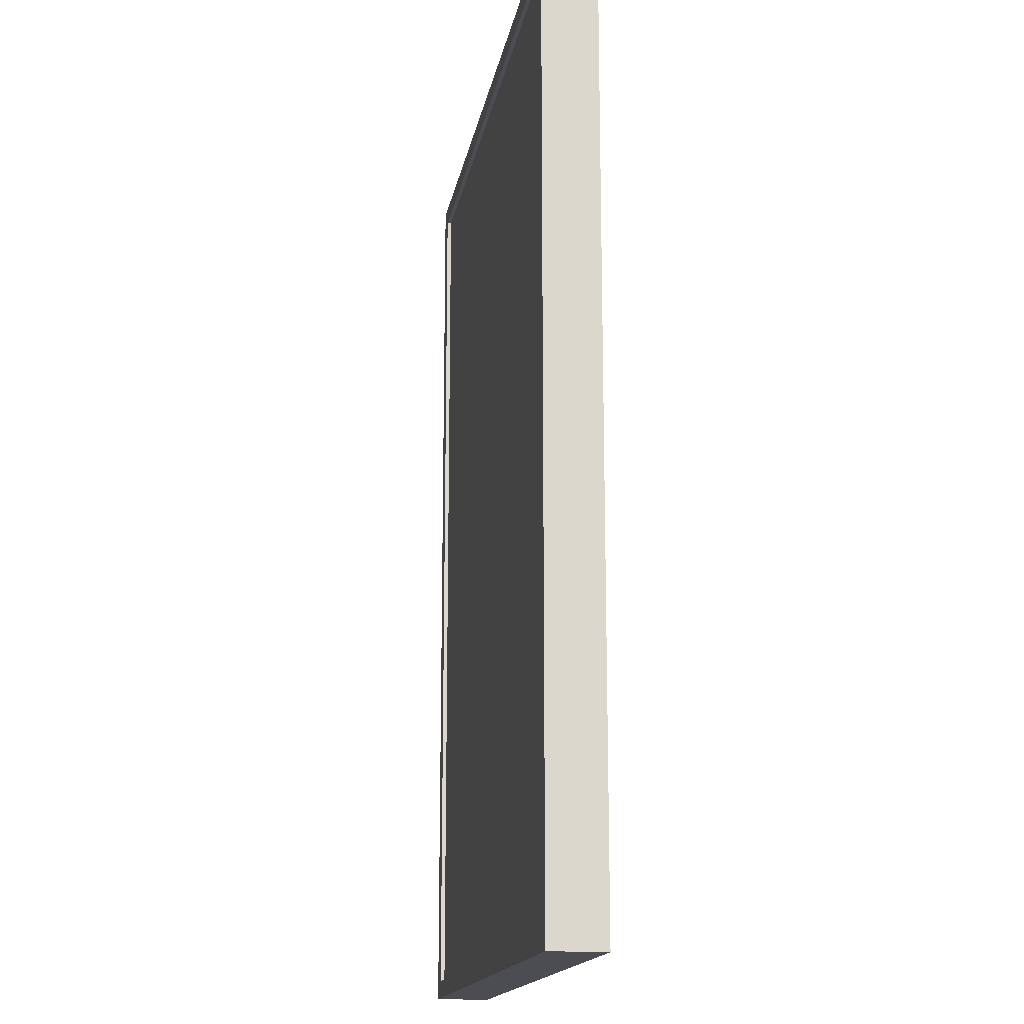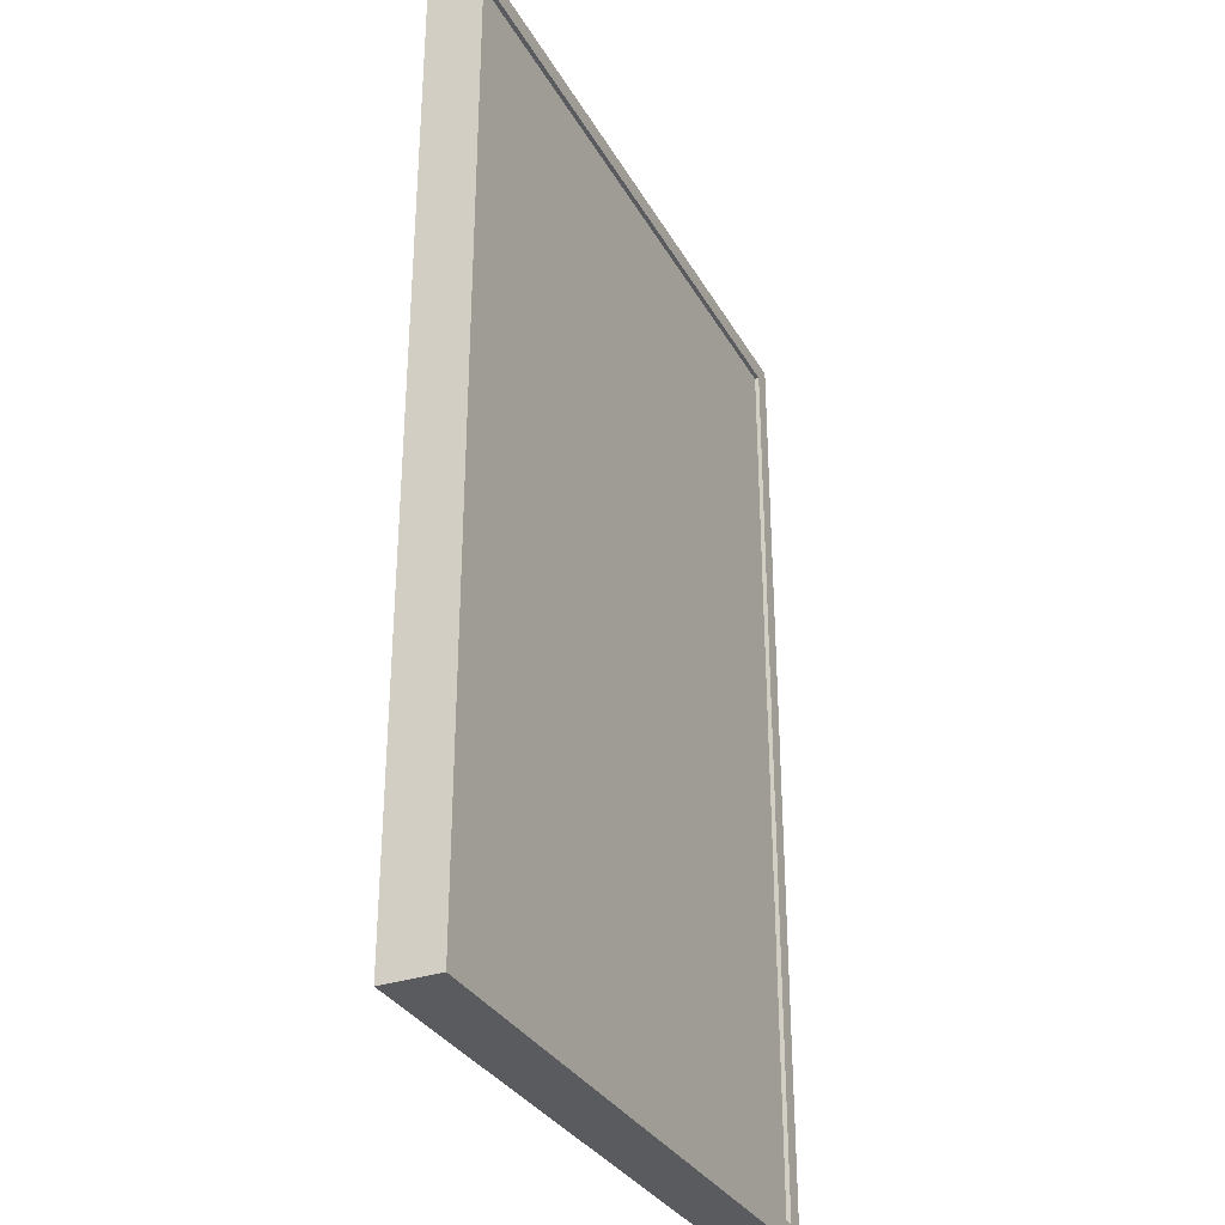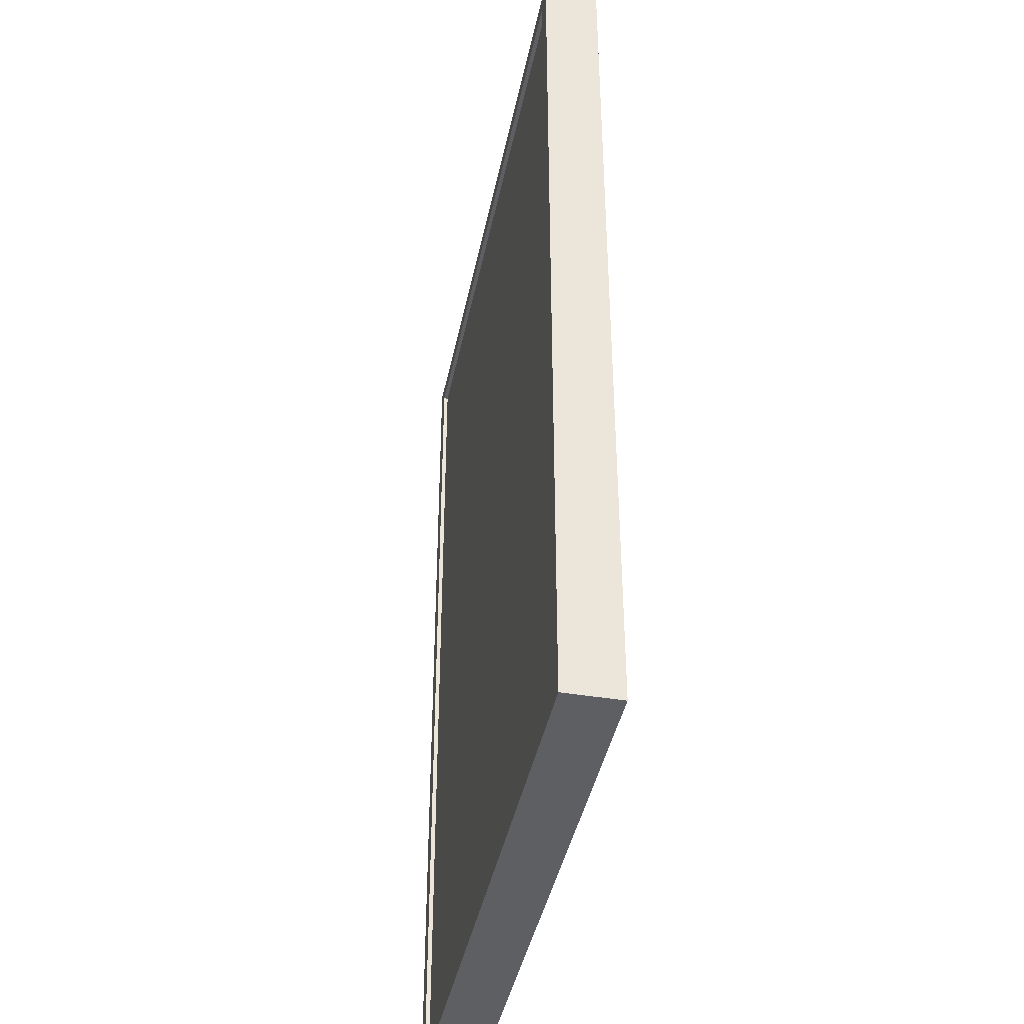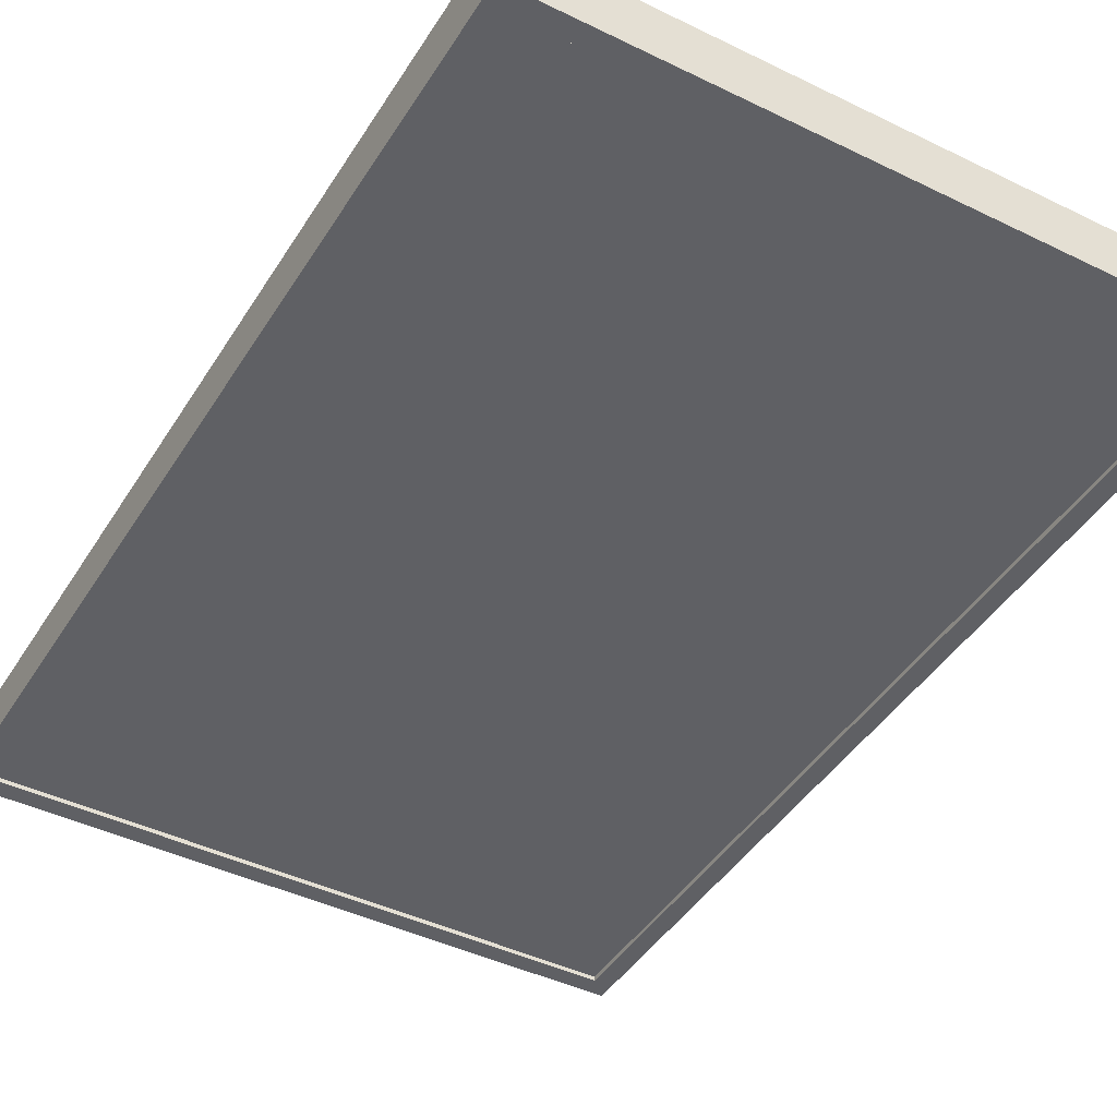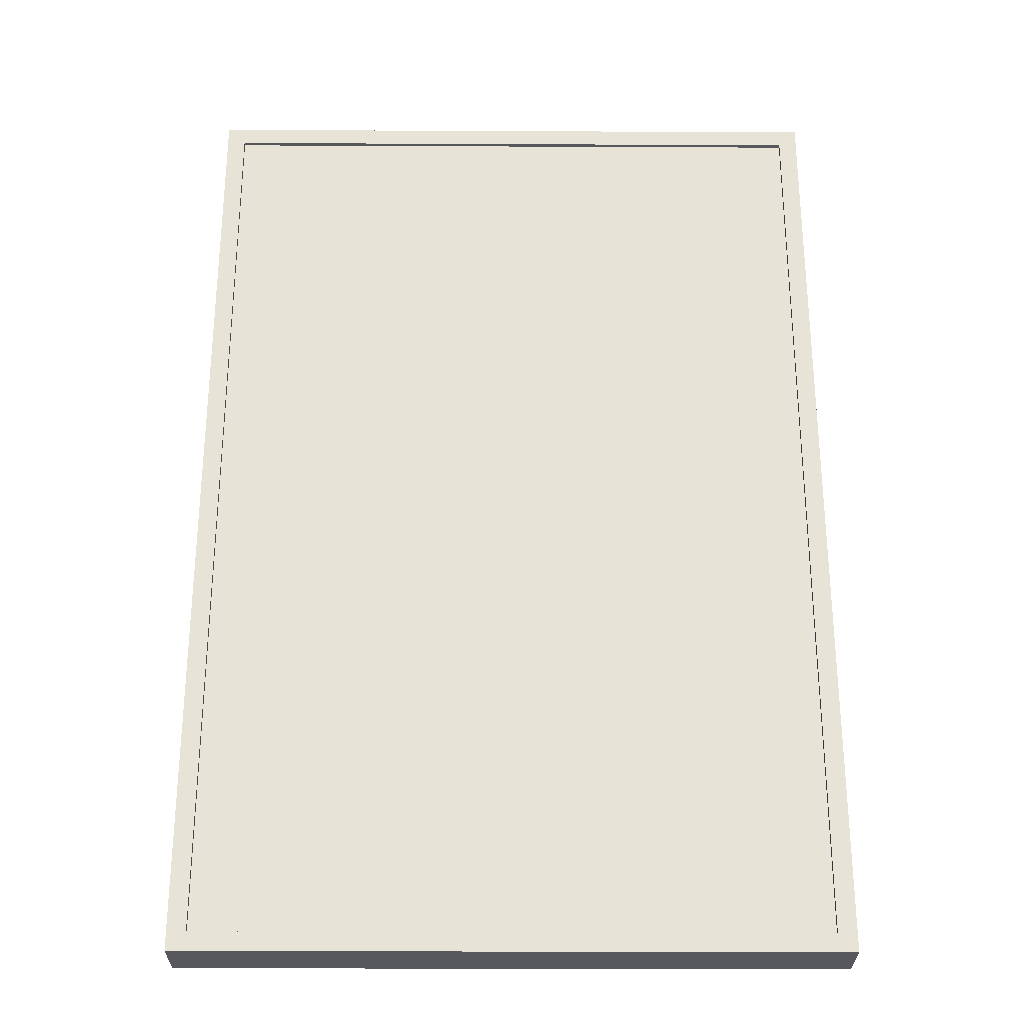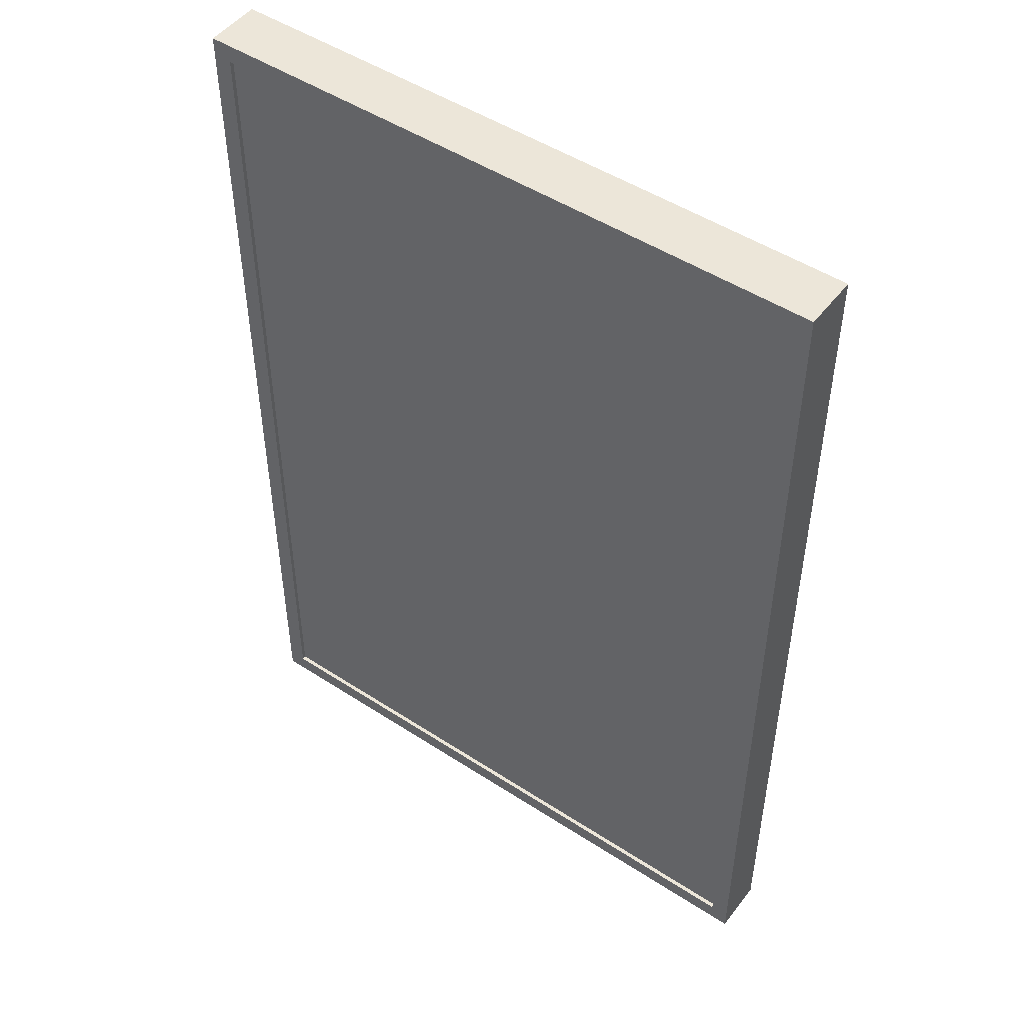
<metadata>
{"format":"obj","ext":"obj","renderer":"f3d","projection":"perspective","resolution":1024,"background":"white","views":[{"elev":-16.4,"azim":80.1,"up":"+Y"},{"elev":-32.3,"azim":-64.8,"up":"+Y"},{"elev":-41.9,"azim":-101.4,"up":"+Y"},{"elev":-43.5,"azim":150.1,"up":"+Z"},{"elev":-28.3,"azim":179.6,"up":"+Y"},{"elev":49.0,"azim":35.9,"up":"+Y"}]}
</metadata>
<code>
g Common_Prop_Billboard_10
v 0.4408 1.361 0.03434
v 0.4408 0.027 0.03434
v -0.4408 0.02699 0.03434
v -0.4408 1.361 0.03434
v -0.4678 1.388 0.04052
v -0.4678 1.388 -0.04052
v 0.4678 1.388 -0.04052
v 0.4678 1.388 0.04052
v 0.4408 1.361 0.04052
v -0.4408 1.361 0.04052
v -0.4678 1.388 0.04052
v 0.4678 1.388 0.04052
v 0.4408 1.361 -0.04052
v -0.4408 1.361 -0.04052
v -0.4408 1.361 0.04052
v 0.4408 1.361 0.04052
v 0.4678 1.388 -0.04052
v -0.4678 1.388 -0.04052
v -0.4408 1.361 -0.04052
v 0.4408 1.361 -0.04052
v -0.4678 1.388 0.04052
v -0.4678 -6.104e-07 0.04052
v -0.4678 -1.831e-06 -0.04052
v -0.4678 1.388 -0.04052
v -0.4408 1.361 0.04052
v -0.4408 0.02699 0.04052
v -0.4678 -6.104e-07 0.04052
v -0.4678 1.388 0.04052
v -0.4408 1.361 -0.04052
v -0.4408 0.02699 -0.04052
v -0.4408 0.02699 0.04052
v -0.4408 1.361 0.04052
v -0.4678 1.388 -0.04052
v -0.4678 -1.831e-06 -0.04052
v -0.4408 0.02699 -0.04052
v -0.4408 1.361 -0.04052
v -0.4678 -6.104e-07 0.04052
v 0.4678 -6.104e-07 0.04052
v 0.4678 -1.831e-06 -0.04052
v -0.4678 -1.831e-06 -0.04052
v -0.4408 0.02699 0.04052
v 0.4408 0.02699 0.04052
v 0.4678 -6.104e-07 0.04052
v -0.4678 -6.104e-07 0.04052
v -0.4408 0.02699 -0.04052
v 0.4408 0.02699 -0.04052
v 0.4408 0.02699 0.04052
v -0.4408 0.02699 0.04052
v -0.4678 -1.831e-06 -0.04052
v 0.4678 -1.831e-06 -0.04052
v 0.4408 0.02699 -0.04052
v -0.4408 0.02699 -0.04052
v 0.4678 -6.104e-07 0.04052
v 0.4678 1.388 0.04052
v 0.4678 1.388 -0.04052
v 0.4678 -1.831e-06 -0.04052
v 0.4408 0.02699 0.04052
v 0.4408 1.361 0.04052
v 0.4678 1.388 0.04052
v 0.4678 -6.104e-07 0.04052
v 0.4408 0.02699 -0.04052
v 0.4408 1.361 -0.04052
v 0.4408 1.361 0.04052
v 0.4408 0.02699 0.04052
v 0.4678 -1.831e-06 -0.04052
v 0.4678 1.388 -0.04052
v 0.4408 1.361 -0.04052
v 0.4408 0.02699 -0.04052
v -0.4408 1.361 -0.03425
v -0.4408 0.027 -0.03425
v 0.4408 0.02699 -0.03425
v 0.4408 1.361 -0.03425
g Common_Prop_Billboard_10_0
f 3 2 1
f 4 3 1
f 7 6 5
f 8 7 5
f 11 10 9
f 12 11 9
f 15 14 13
f 16 15 13
f 19 18 17
f 20 19 17
f 23 22 21
f 24 23 21
f 27 26 25
f 28 27 25
f 31 30 29
f 32 31 29
f 35 34 33
f 36 35 33
f 39 38 37
f 40 39 37
f 43 42 41
f 44 43 41
f 47 46 45
f 48 47 45
f 51 50 49
f 52 51 49
f 55 54 53
f 56 55 53
f 59 58 57
f 60 59 57
f 63 62 61
f 64 63 61
f 67 66 65
f 68 67 65
f 71 70 69
f 72 71 69

</code>
